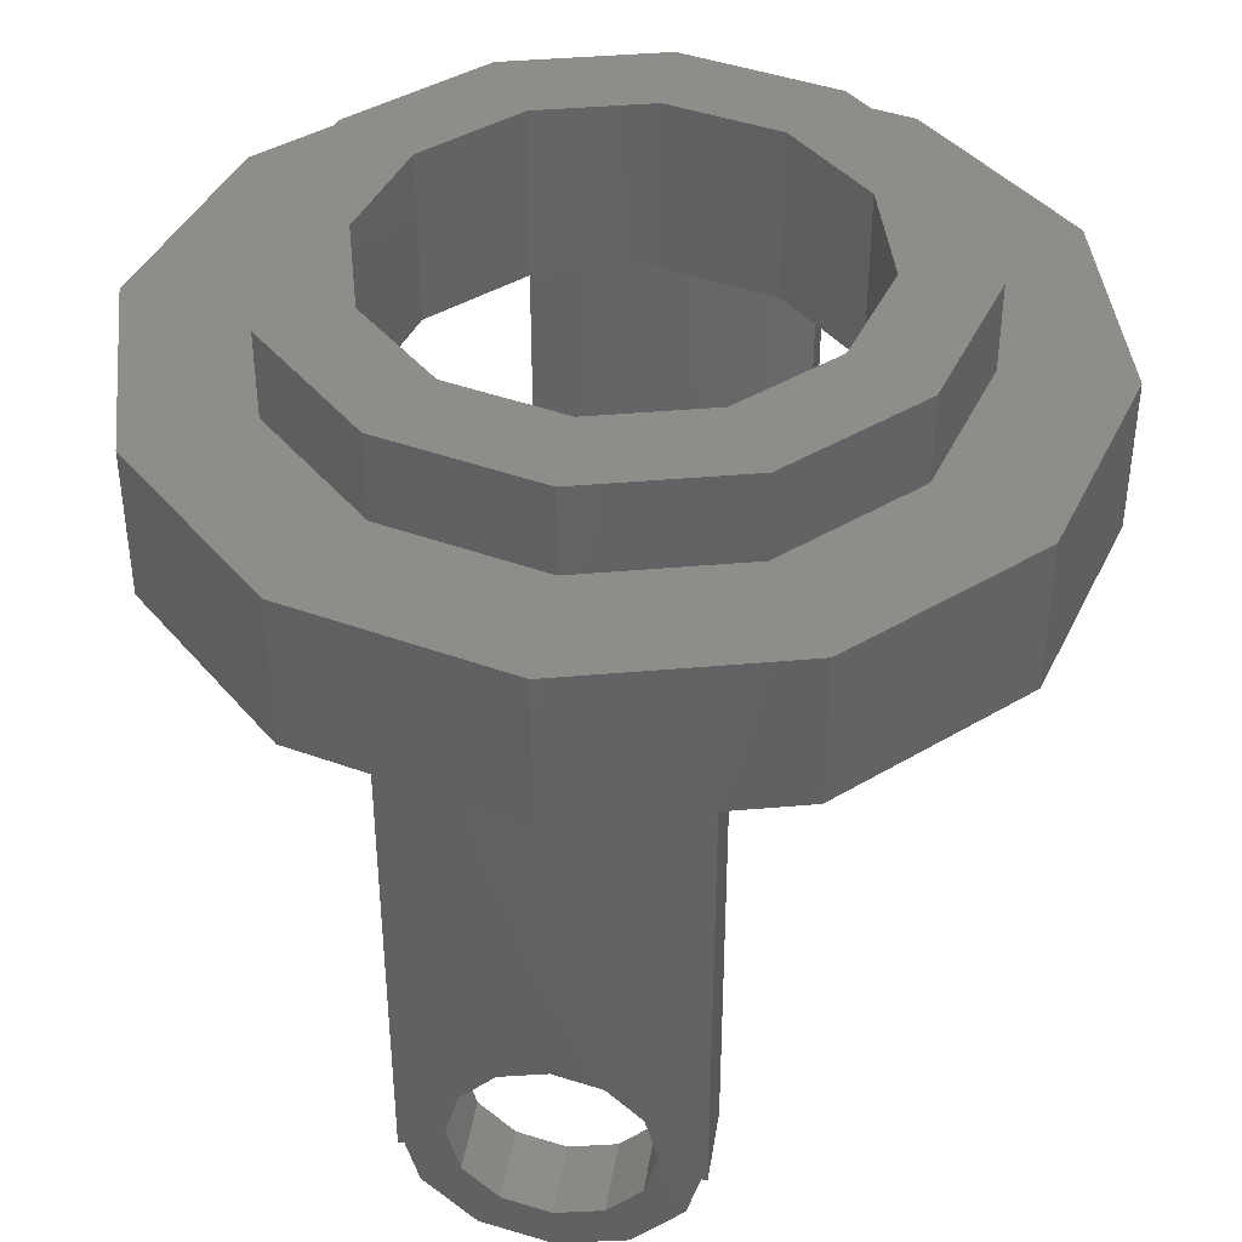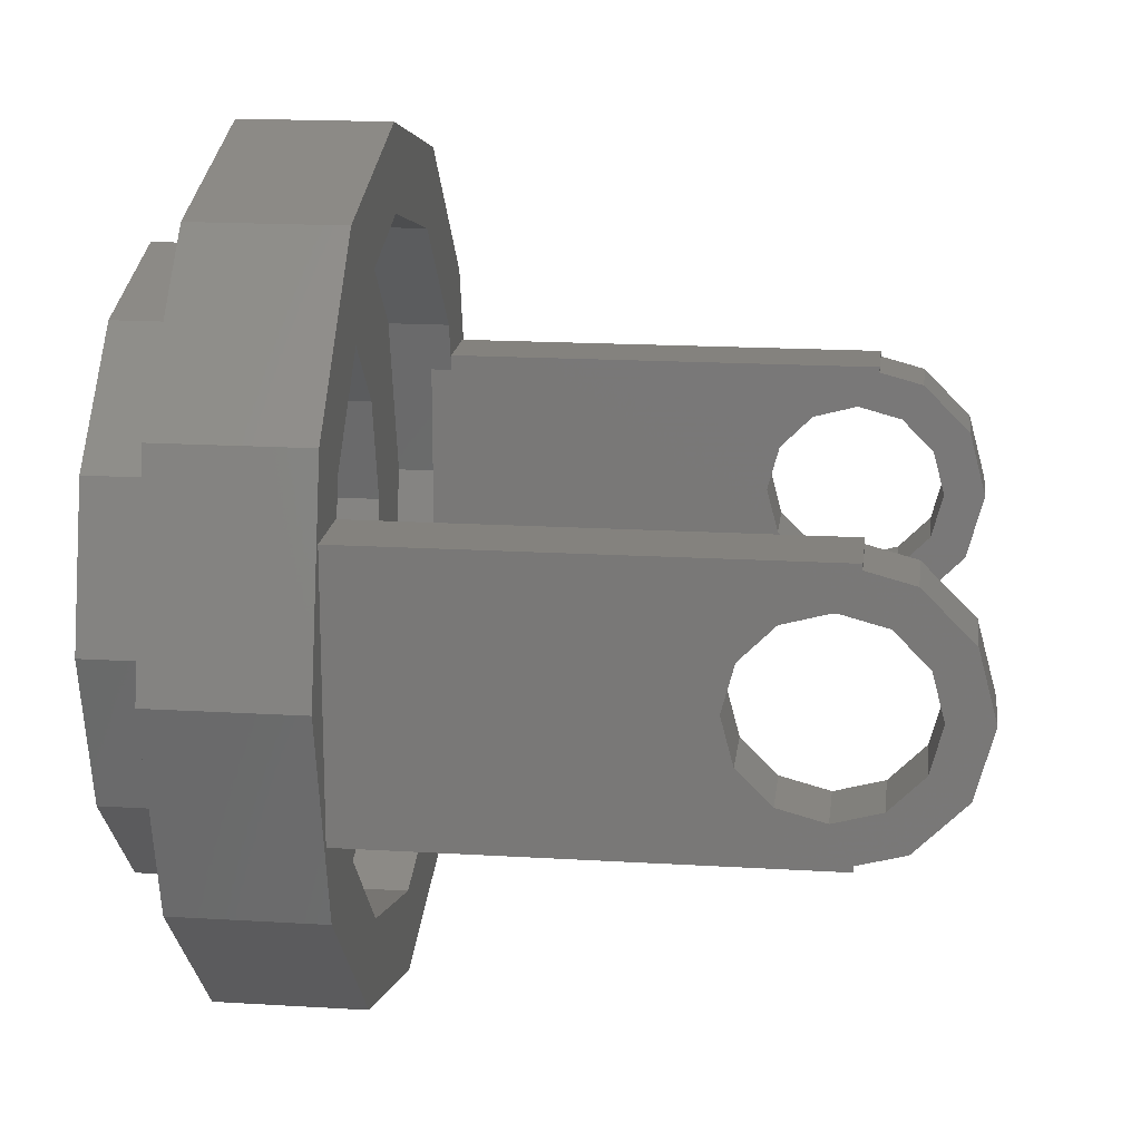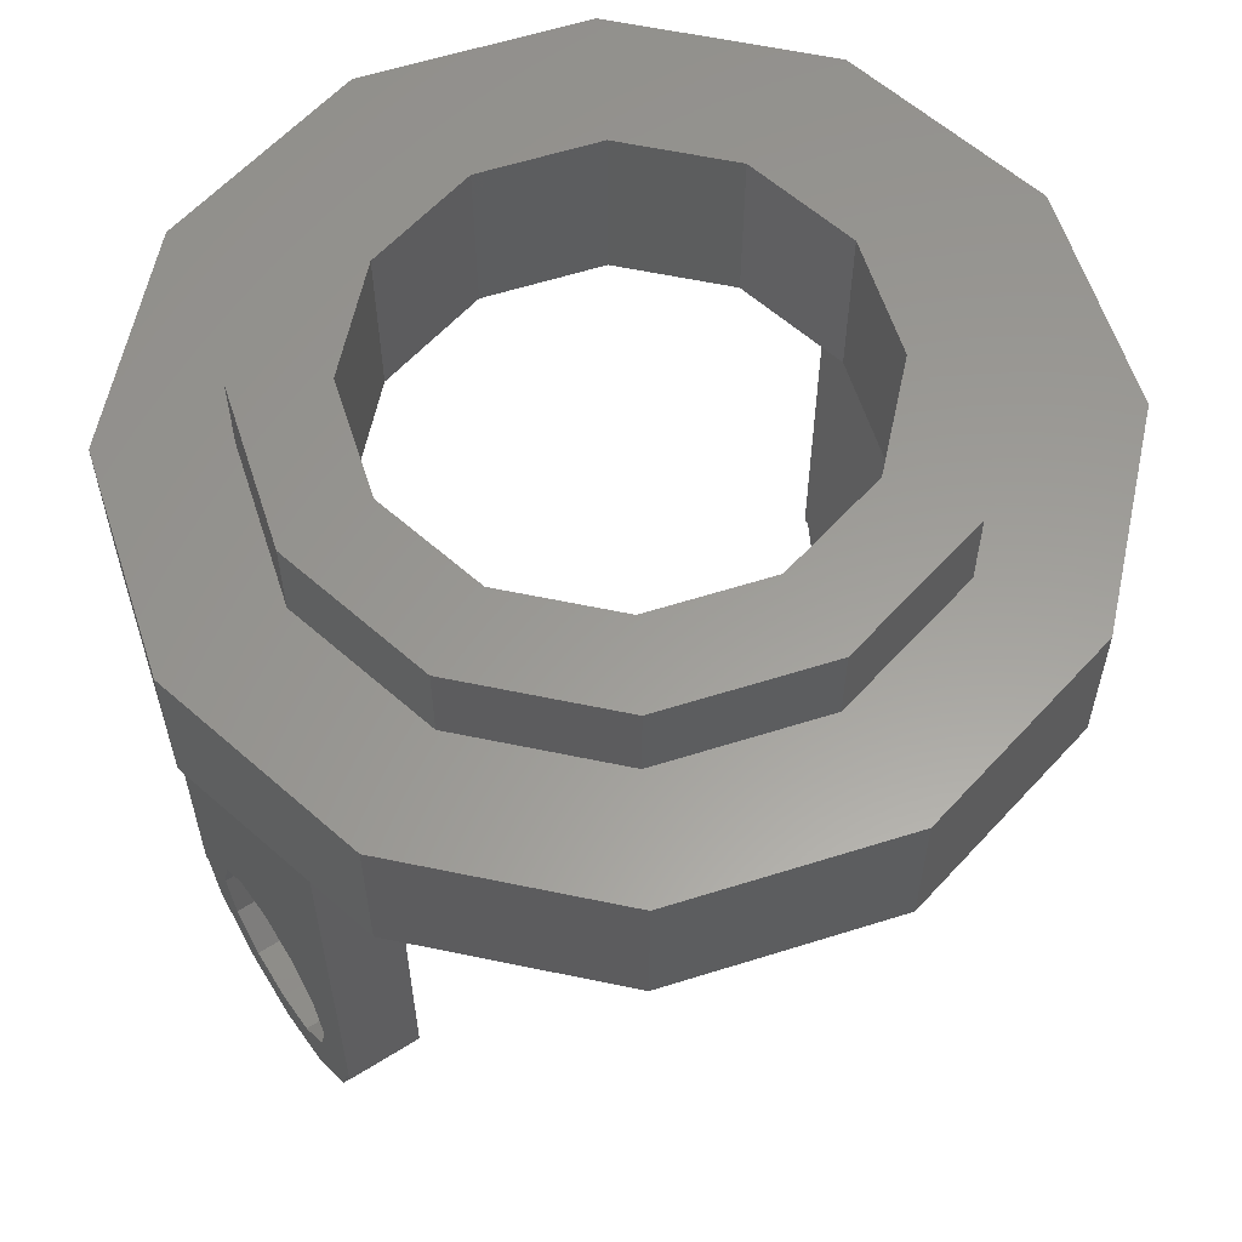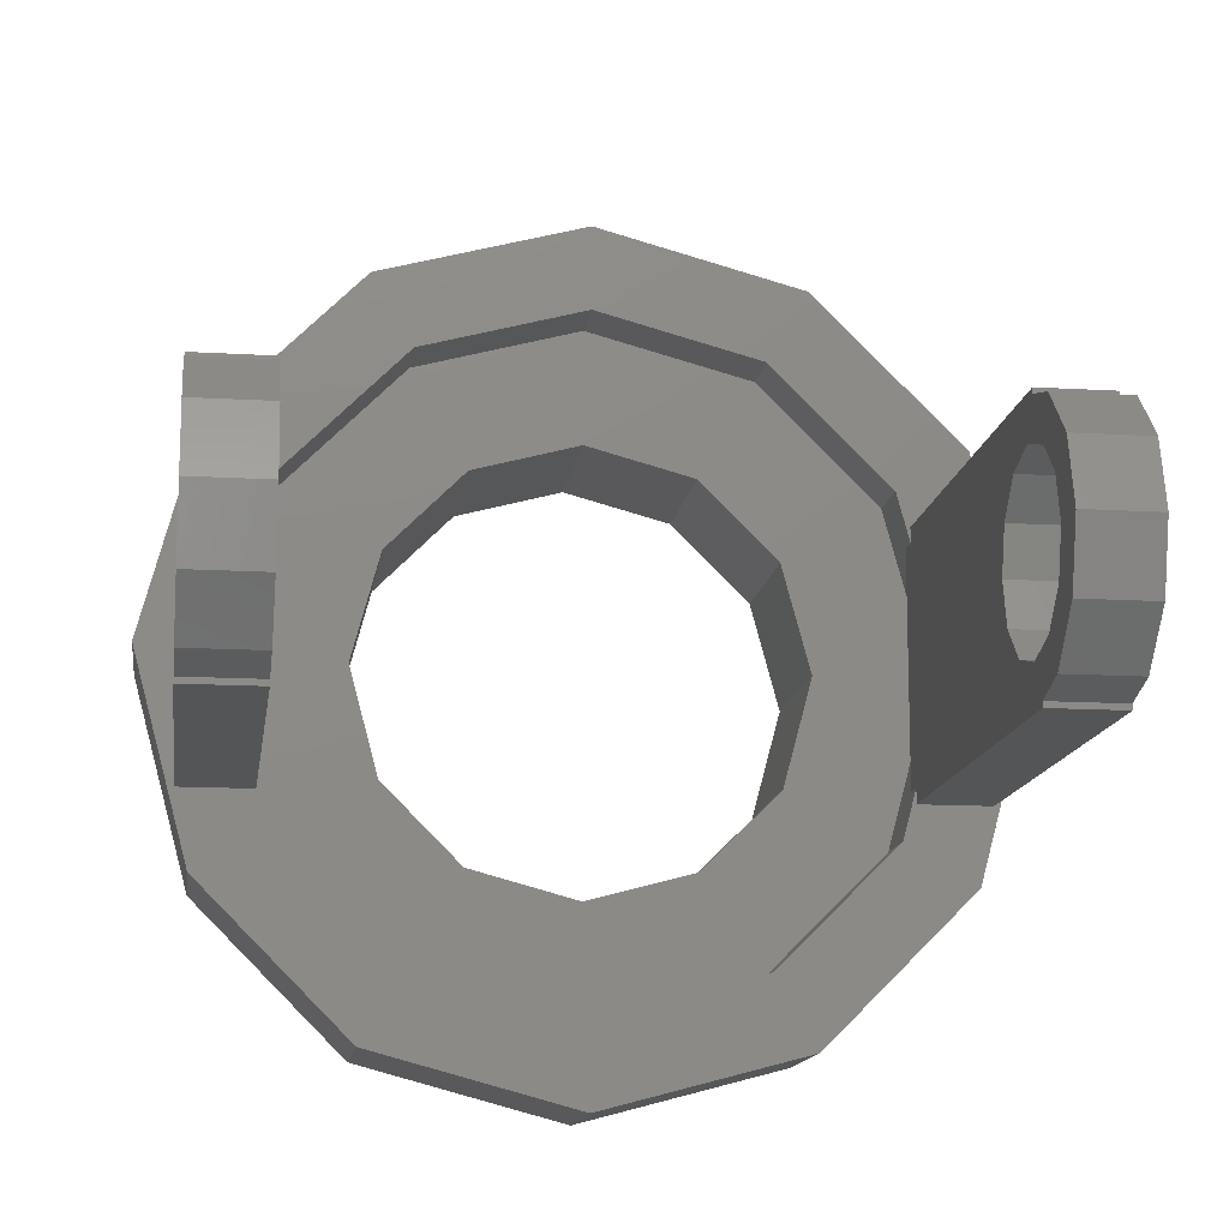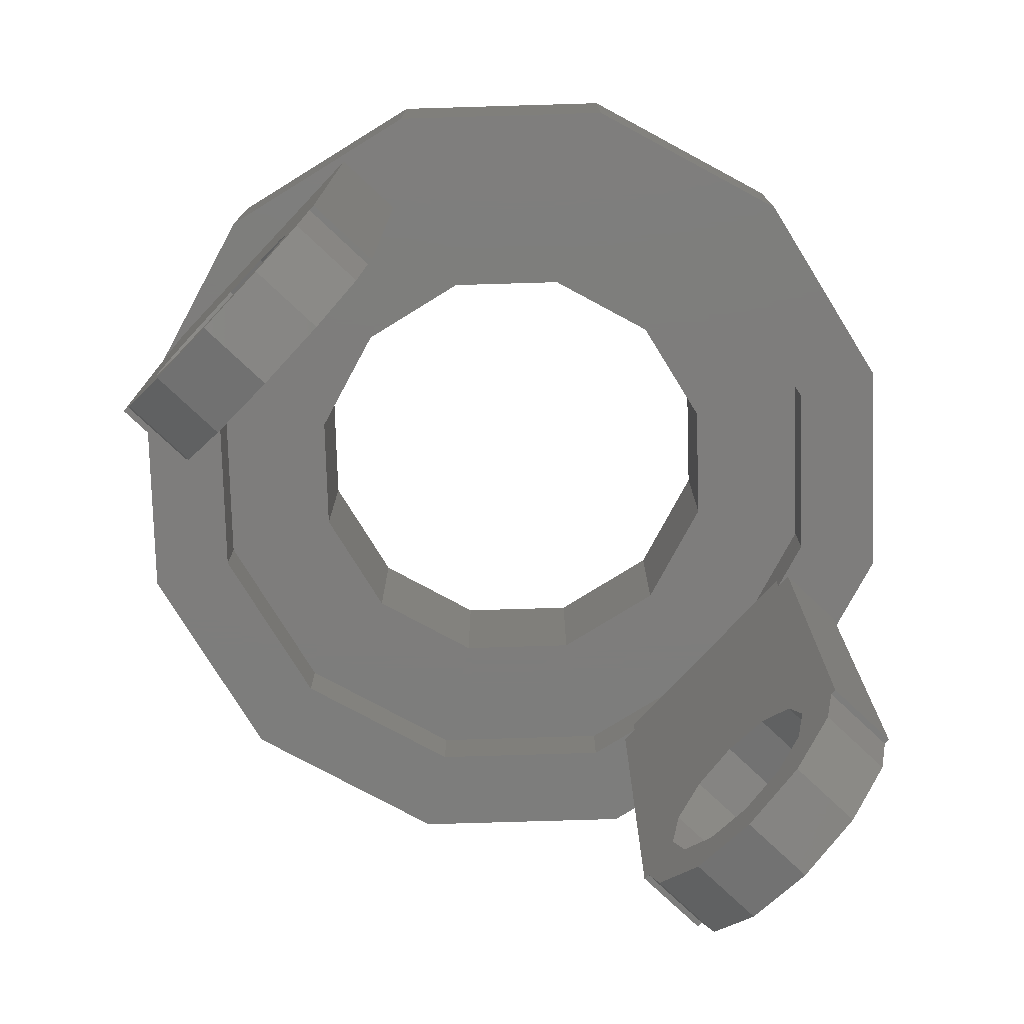
<metadata>
{"format":"stl","ext":"stl","renderer":"f3d","projection":"perspective","resolution":1024,"background":"white","views":[{"elev":41.2,"azim":-81.1,"up":"+Z"},{"elev":17.3,"azim":96.9,"up":"+Y"},{"elev":60.1,"azim":147.1,"up":"+Z"},{"elev":-13.5,"azim":172.3,"up":"+Y"},{"elev":-77.0,"azim":136.7,"up":"+Z"}]}
</metadata>
<code>
# stl→obj: 248 verts, 504 faces
v 0.9 0.2742 -1.508
v 0.725 0.3033 -1.4
v 0.9 0.3033 -1.4
v 0.725 0.2742 -1.508
v 0.725 -0.1583 -1.624
v 0.9 0 -1.667
v 0.9 -0.1583 -1.624
v 0.725 0 -1.667
v 0.725 -0.2742 -1.508
v 0.9 -0.3033 -1.4
v 0.725 -0.3033 -1.4
v 0.9 -0.2742 -1.508
v 0.9 0.1583 -1.624
v 0.725 0.1583 -1.624
v 0.9 0.1876 -1.242
v 0.9 0.3167 -1.4
v 0.9 0.3167 -0.35
v 0.9 0.2167 -1.35
v 0.9 0.1876 -1.458
v 0.9 0.1083 -1.162
v 0.9 0 -1.133
v 0.9 -0.3167 -0.35
v 0.9 -0.1083 -1.162
v 0.9 -0.3167 -1.4
v 0.9 -0.2167 -1.35
v 0.9 -0.1876 -1.242
v 0.9 0.1083 -1.538
v 0.9 0 -1.567
v 0.9 -0.1083 -1.538
v 0.9 -0.1876 -1.458
v 0.725 -0.2167 -1.35
v 0.725 -0.3167 -1.4
v 0.725 -0.1876 -1.242
v 0.725 -0.3167 -0.35
v 0.725 -0.2799 -0.35
v 0.725 0.1876 -1.458
v 0.725 0.2167 -1.35
v 0.725 0.1083 -1.538
v 0.725 0 -1.567
v 0.725 -0.1083 -1.538
v 0.725 -0.1876 -1.458
v 0.725 0.3167 -1.4
v 0.725 0.1876 -1.242
v 0.725 0.3167 -0.35
v 0.725 0.1083 -1.162
v 0.725 0.2799 -0.35
v 0.725 0 -1.133
v 0.725 -0.1083 -1.162
v 0.725 0.2799 -0.3
v 0.725 -0.2799 -0.3
v 0.8 0 -0.3
v -0.725 0.2742 -1.508
v -0.9 0.3033 -1.4
v -0.725 0.3033 -1.4
v -0.9 0.2742 -1.508
v -0.9 -0.1583 -1.624
v -0.725 0 -1.667
v -0.725 -0.1583 -1.624
v -0.9 0 -1.667
v -0.9 -0.2742 -1.508
v -0.725 -0.3033 -1.4
v -0.9 -0.3033 -1.4
v -0.725 -0.2742 -1.508
v -0.725 0.1583 -1.624
v -0.9 0.1583 -1.624
v -0.725 -0.2799 -0.35
v -0.725 0.2799 -0.35
v -0.725 0.2799 -0.3
v -0.725 0.2167 -1.35
v -0.725 0.1876 -1.242
v -0.725 0.1083 -1.162
v -0.725 0 -1.133
v -0.725 -0.1083 -1.162
v -0.725 -0.3167 -1.4
v -0.725 -0.2167 -1.35
v -0.725 -0.1876 -1.242
v -0.725 -0.2799 -0.3
v -0.725 -0.3167 -0.35
v -0.725 0.3167 -0.35
v -0.725 0.3167 -1.4
v -0.725 0.1876 -1.458
v -0.725 0.1083 -1.538
v -0.725 0 -1.567
v -0.725 -0.1083 -1.538
v -0.725 -0.1876 -1.458
v -0.9 0.1876 -1.458
v -0.9 0.2167 -1.35
v -0.9 0.1083 -1.538
v -0.9 0 -1.567
v -0.9 -0.1083 -1.538
v -0.9 -0.1876 -1.458
v -0.9 0.3167 -1.4
v -0.9 0.1876 -1.242
v -0.9 0.3167 -0.35
v -0.9 0.1083 -1.162
v -0.9 0 -1.133
v -0.9 -0.3167 -0.35
v -0.9 -0.1083 -1.162
v -0.9 -0.1876 -1.242
v -0.9 -0.2167 -1.35
v -0.9 -0.3167 -1.4
v -0.8 0 -0.3
v -0.866 -0.5 -0.35
v -1 0 0
v -1 0 -0.35
v -0.866 -0.5 0
v 0.866 0.5 0
v 0.5 0.866 -0.35
v 0.5 0.866 0
v 0.866 0.5 -0.35
v 1 0 0
v 1 0 -0.35
v 0 1 0
v 0 1 -0.35
v 0 -1 -0.35
v 0.5 -0.866 0
v 0 -1 0
v 0.5 -0.866 -0.35
v 0.866 -0.5 0
v 0.866 -0.5 -0.35
v -0.866 0.5 -0.35
v -0.5 0.866 0
v -0.5 0.866 -0.35
v -0.866 0.5 0
v -0.5 -0.866 -0.35
v -0.5 -0.866 0
v 0.6928 0.4 -0.35
v 0.6928 -0.4 -0.35
v 0.4 -0.6928 -0.35
v 0 -0.8 -0.35
v -0.4 -0.6928 -0.35
v -0.6928 -0.4 -0.35
v 0.4 0.6928 -0.35
v 0 0.8 -0.35
v -0.4 0.6928 -0.35
v -0.6928 0.4 -0.35
v -0.8 0 -0.2
v -0.6928 -0.4 -0.2
v -0.8 0 -0.1
v -0.7704 -0.1105 -0.1158
v -0.8 0 -0.1158
v -0.6928 -0.4 -0.1
v -0.6928 -0.4 -0.1158
v 0.4 0.6928 -0.2
v 0.6928 0.4 -0.2
v 0.4 0.6928 -0.1
v 0.4 0.6928 -0.1158
v 0.6928 0.4 -0.1
v 0.6928 0.4 -0.1158
v 0.8 0 -0.2
v 0.7704 0.1105 -0.1158
v 0.8 0 -0.1
v 0.8 0 -0.1158
v 0 0.8 -0.2
v 0 0.8 -0.1
v 0.1105 0.7704 -0.1158
v 0 0.8 -0.1158
v 0 -0.8 -0.2
v 0.4 -0.6928 -0.2
v 0.4 -0.6928 -0.1
v 0.1105 -0.7704 -0.1158
v 0 -0.8 -0.1
v 0.4 -0.6928 -0.1158
v 0 -0.8 -0.1158
v 0.6928 -0.4 -0.2
v 0.7704 -0.1105 -0.1158
v 0.6928 -0.4 -0.1
v 0.6928 -0.4 -0.1158
v -0.6928 0.4 -0.2
v -0.4 0.6928 -0.2
v -0.4 0.6928 -0.1
v -0.6928 0.4 -0.1158
v -0.4 0.6928 -0.1158
v -0.6928 0.4 -0.1
v -0.1105 0.7704 -0.1158
v -0.7704 0.1105 -0.1158
v -0.4 -0.6928 -0.2
v -0.4 -0.6928 -0.1
v -0.4 -0.6928 -0.1158
v -0.1105 -0.7704 -0.1158
v 0.7273 -0.1313 -0.1
v 0.7625 0 -0.1
v 0.6603 -0.3812 -0.1
v 0.3812 -0.6603 -0.1
v 0.1313 -0.7273 -0.1
v 0 -0.7625 -0.1
v -0.1313 -0.7273 -0.1
v -0.3812 -0.6603 -0.1
v -0.6603 -0.3812 -0.1
v -0.7273 -0.1313 -0.1
v -0.7625 0 -0.1
v 0.7273 0.1313 -0.1
v 0.6603 0.3812 -0.1
v 0.3812 0.6603 -0.1
v 0.1313 0.7273 -0.1
v 0 0.7625 -0.1
v -0.1313 0.7273 -0.1
v -0.3812 0.6603 -0.1
v -0.6603 0.3812 -0.1
v -0.7273 0.1313 -0.1
v 0.725 0 0
v 0.6279 0.3625 0
v 0.3625 0.6279 0
v 0 0.725 0
v -0.3625 0.6279 0
v -0.6279 0.3625 0
v -0.725 0 0
v 0.6279 -0.3625 0
v 0.3625 -0.6279 0
v 0 -0.725 0
v -0.3625 -0.6279 0
v -0.6279 -0.3625 0
v 0.525 0 -0.2
v 0.4547 -0.2625 -0.2
v 0.2625 -0.4547 -0.2
v 0 -0.525 -0.2
v -0.2625 -0.4547 -0.2
v -0.4547 -0.2625 -0.2
v -0.525 0 -0.2
v 0.4547 0.2625 -0.2
v 0.2625 0.4547 -0.2
v 0 0.525 -0.2
v -0.2625 0.4547 -0.2
v -0.4547 0.2625 -0.2
v -0.725 0 0.2
v -0.6279 -0.3625 0.2
v 0.6279 0.3625 0.2
v 0.3625 0.6279 0.2
v 0.725 0 0.2
v 0 0.725 0.2
v 0.3625 -0.6279 0.2
v 0 -0.725 0.2
v 0.6279 -0.3625 0.2
v -0.3625 0.6279 0.2
v -0.6279 0.3625 0.2
v 0.525 0 0.2
v 0.4547 0.2625 0.2
v 0.2625 0.4547 0.2
v 0 0.525 0.2
v -0.2625 0.4547 0.2
v -0.4547 0.2625 0.2
v -0.525 0 0.2
v 0.4547 -0.2625 0.2
v 0.2625 -0.4547 0.2
v 0 -0.525 0.2
v -0.2625 -0.4547 0.2
v -0.3625 -0.6279 0.2
v -0.4547 -0.2625 0.2
f 1 2 3
f 2 1 4
f 5 6 7
f 6 5 8
f 9 10 11
f 10 9 12
f 8 13 6
f 13 8 14
f 13 4 1
f 4 13 14
f 15 16 17
f 18 16 15
f 19 3 18
f 16 18 3
f 17 20 15
f 17 21 20
f 22 21 17
f 21 22 23
f 24 25 26
f 25 10 12
f 23 22 26
f 24 26 22
f 25 24 10
f 3 19 1
f 19 13 1
f 27 13 19
f 28 13 27
f 28 6 13
f 29 6 28
f 29 7 6
f 30 7 29
f 12 30 25
f 30 12 7
f 5 12 9
f 12 5 7
f 31 32 33
f 33 32 34
f 33 34 35
f 2 36 37
f 14 36 4
f 14 38 36
f 8 38 14
f 8 39 38
f 8 40 39
f 5 40 8
f 5 41 40
f 9 41 5
f 11 41 9
f 37 42 2
f 42 43 44
f 36 2 4
f 42 37 43
f 45 44 43
f 44 45 46
f 47 46 45
f 35 46 47
f 35 47 48
f 35 48 33
f 41 11 31
f 32 31 11
f 46 35 49
f 49 35 50
f 49 50 51
f 2 16 3
f 16 2 42
f 32 10 24
f 10 32 11
f 16 44 17
f 44 16 42
f 32 22 34
f 22 32 24
f 52 53 54
f 53 52 55
f 56 57 58
f 57 56 59
f 60 61 62
f 61 60 63
f 59 64 57
f 64 59 65
f 64 55 52
f 55 64 65
f 66 67 68
f 67 69 52
f 67 70 69
f 67 71 70
f 67 72 71
f 67 66 72
f 72 66 73
f 74 75 76
f 66 68 77
f 78 73 66
f 73 78 76
f 75 61 63
f 74 76 78
f 75 74 61
f 79 54 80
f 67 54 79
f 54 67 52
f 81 52 69
f 81 64 52
f 82 64 81
f 83 64 82
f 83 57 64
f 84 57 83
f 84 58 57
f 85 58 84
f 63 85 75
f 85 63 58
f 56 63 60
f 63 56 58
f 53 86 87
f 65 86 55
f 65 88 86
f 59 88 65
f 59 89 88
f 59 90 89
f 56 90 59
f 56 91 90
f 60 91 56
f 62 91 60
f 87 92 53
f 86 53 55
f 92 87 93
f 92 93 94
f 95 94 93
f 96 94 95
f 97 96 98
f 97 98 99
f 91 62 100
f 101 100 62
f 100 101 99
f 99 101 97
f 96 97 94
f 68 102 77
f 53 80 54
f 80 53 92
f 101 61 74
f 61 101 62
f 80 94 79
f 94 80 92
f 101 78 97
f 78 101 74
f 103 104 105
f 104 103 106
f 107 108 109
f 108 107 110
f 111 110 107
f 110 111 112
f 108 113 109
f 113 108 114
f 115 116 117
f 116 115 118
f 119 112 111
f 112 119 120
f 121 122 123
f 122 121 124
f 114 122 113
f 122 114 123
f 105 124 121
f 124 105 104
f 116 120 119
f 120 116 118
f 125 106 103
f 106 125 126
f 46 127 44
f 120 22 112
f 120 34 22
f 34 128 35
f 120 128 34
f 118 128 120
f 118 129 128
f 115 129 118
f 115 130 129
f 115 131 130
f 125 131 115
f 125 132 131
f 103 132 125
f 103 78 132
f 103 97 78
f 97 105 94
f 105 97 103
f 17 112 22
f 17 110 112
f 44 110 17
f 127 110 44
f 127 108 110
f 133 108 127
f 134 108 133
f 134 114 108
f 135 114 134
f 135 123 114
f 136 123 135
f 79 136 67
f 136 121 123
f 79 121 136
f 94 121 79
f 121 94 105
f 132 78 66
f 125 117 126
f 117 125 115
f 137 77 102
f 138 77 137
f 132 77 138
f 77 132 66
f 139 140 141
f 142 140 139
f 140 142 143
f 127 144 133
f 144 127 145
f 146 147 148
f 148 147 149
f 49 127 46
f 127 49 145
f 150 49 51
f 49 150 145
f 151 148 149
f 152 151 153
f 151 152 148
f 134 144 154
f 144 134 133
f 155 156 146
f 156 155 157
f 146 156 147
f 129 158 159
f 158 129 130
f 160 161 162
f 161 160 163
f 162 161 164
f 35 128 50
f 50 150 51
f 50 165 150
f 165 50 128
f 166 152 153
f 167 166 168
f 166 167 152
f 169 135 170
f 135 169 136
f 171 172 173
f 174 172 171
f 135 154 170
f 154 135 134
f 171 175 155
f 175 171 173
f 155 175 157
f 169 68 136
f 137 68 169
f 68 137 102
f 136 68 67
f 174 176 172
f 139 176 174
f 176 139 141
f 129 165 128
f 165 129 159
f 163 167 168
f 167 163 160
f 177 132 138
f 132 177 131
f 178 179 142
f 142 179 143
f 130 177 158
f 177 130 131
f 162 180 178
f 180 162 164
f 178 180 179
f 152 181 182
f 167 181 152
f 167 183 181
f 160 183 167
f 160 184 183
f 160 185 184
f 162 185 160
f 162 186 185
f 162 187 186
f 178 187 162
f 187 178 188
f 178 189 188
f 142 189 178
f 142 190 189
f 139 190 142
f 190 139 191
f 192 152 182
f 192 148 152
f 193 148 192
f 193 146 148
f 194 146 193
f 195 146 194
f 155 195 196
f 195 155 146
f 197 155 196
f 171 197 198
f 197 171 155
f 199 171 198
f 199 174 171
f 200 174 199
f 139 200 191
f 200 139 174
f 201 111 107
f 111 201 119
f 107 202 201
f 109 202 107
f 109 203 202
f 113 203 109
f 113 204 203
f 113 205 204
f 122 205 113
f 122 206 205
f 124 206 122
f 206 124 207
f 208 119 201
f 208 116 119
f 209 116 208
f 210 116 209
f 210 117 116
f 211 117 210
f 211 126 117
f 212 126 211
f 106 212 207
f 104 207 124
f 212 106 126
f 207 104 106
f 172 200 199
f 200 172 176
f 151 182 153
f 182 151 192
f 149 192 151
f 192 149 193
f 147 193 149
f 193 147 194
f 173 199 198
f 199 173 172
f 173 197 175
f 197 173 198
f 175 196 157
f 196 175 197
f 190 143 189
f 143 190 140
f 191 140 190
f 140 191 141
f 179 187 188
f 187 179 180
f 147 195 194
f 195 147 156
f 189 179 188
f 179 189 143
f 196 156 157
f 156 196 195
f 213 150 165
f 150 213 145
f 165 214 213
f 159 214 165
f 159 215 214
f 158 215 159
f 158 216 215
f 158 217 216
f 177 217 158
f 177 218 217
f 138 218 177
f 218 138 219
f 220 145 213
f 220 144 145
f 221 144 220
f 222 144 221
f 222 154 144
f 223 154 222
f 223 170 154
f 224 170 223
f 169 224 219
f 137 219 138
f 224 169 170
f 219 137 169
f 181 168 166
f 183 168 181
f 182 166 153
f 166 182 181
f 186 180 164
f 180 186 187
f 176 191 200
f 191 176 141
f 186 161 185
f 161 186 164
f 185 163 184
f 163 185 161
f 183 163 168
f 163 183 184
f 212 225 207
f 225 212 226
f 227 203 228
f 203 227 202
f 229 202 227
f 202 229 201
f 203 230 228
f 230 203 204
f 210 231 232
f 231 210 209
f 233 201 229
f 201 233 208
f 206 234 205
f 234 206 235
f 204 234 230
f 234 204 205
f 207 235 206
f 235 207 225
f 231 208 233
f 208 231 209
f 236 229 227
f 229 236 233
f 227 237 236
f 228 237 227
f 228 238 237
f 230 238 228
f 230 239 238
f 230 240 239
f 234 240 230
f 234 241 240
f 235 241 234
f 241 235 242
f 243 233 236
f 243 231 233
f 244 231 243
f 245 231 244
f 245 232 231
f 246 232 245
f 246 247 232
f 248 247 246
f 226 248 242
f 225 242 235
f 248 226 247
f 242 225 226
f 211 226 212
f 226 211 247
f 211 232 247
f 232 211 210
f 220 238 221
f 238 220 237
f 213 237 220
f 237 213 236
f 215 245 244
f 245 215 216
f 214 236 213
f 236 214 243
f 241 223 240
f 223 241 224
f 216 246 245
f 246 216 217
f 242 224 241
f 224 242 219
f 215 243 214
f 243 215 244
f 223 239 240
f 239 223 222
f 222 238 239
f 238 222 221
f 246 218 248
f 218 246 217
f 248 219 242
f 219 248 218
f 98 72 73
f 72 98 96
f 48 21 23
f 21 48 47
f 86 69 87
f 69 86 81
f 36 18 37
f 18 36 19
f 89 84 83
f 84 89 90
f 39 29 28
f 29 39 40
f 85 100 75
f 100 85 91
f 30 31 25
f 31 30 41
f 93 71 95
f 71 93 70
f 43 20 45
f 20 43 15
f 88 83 82
f 83 88 89
f 38 28 27
f 28 38 39
f 87 70 93
f 70 87 69
f 37 15 43
f 15 37 18
f 88 81 86
f 81 88 82
f 38 19 36
f 19 38 27
f 96 71 72
f 71 96 95
f 47 20 21
f 20 47 45
f 84 91 85
f 91 84 90
f 29 41 30
f 41 29 40
f 76 98 73
f 98 76 99
f 26 48 23
f 48 26 33
f 75 99 76
f 99 75 100
f 25 33 26
f 33 25 31

</code>
